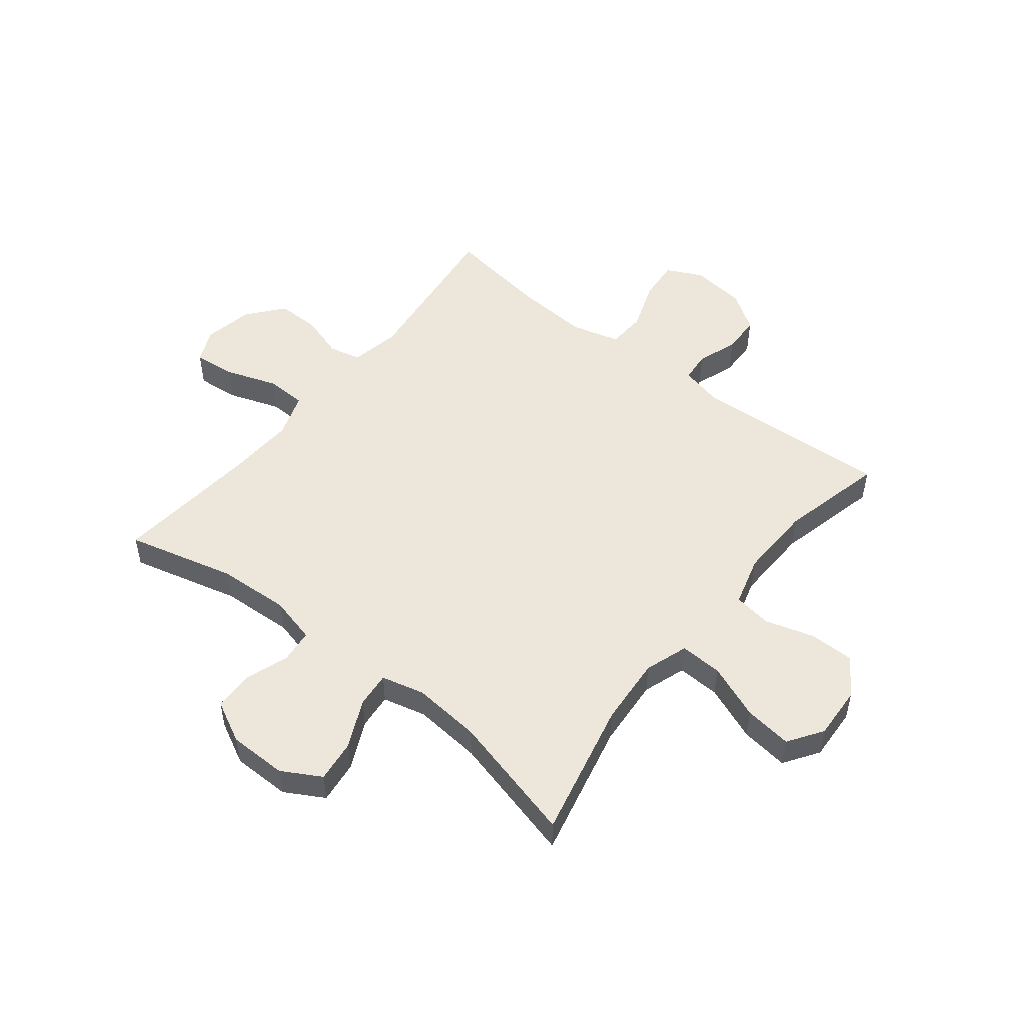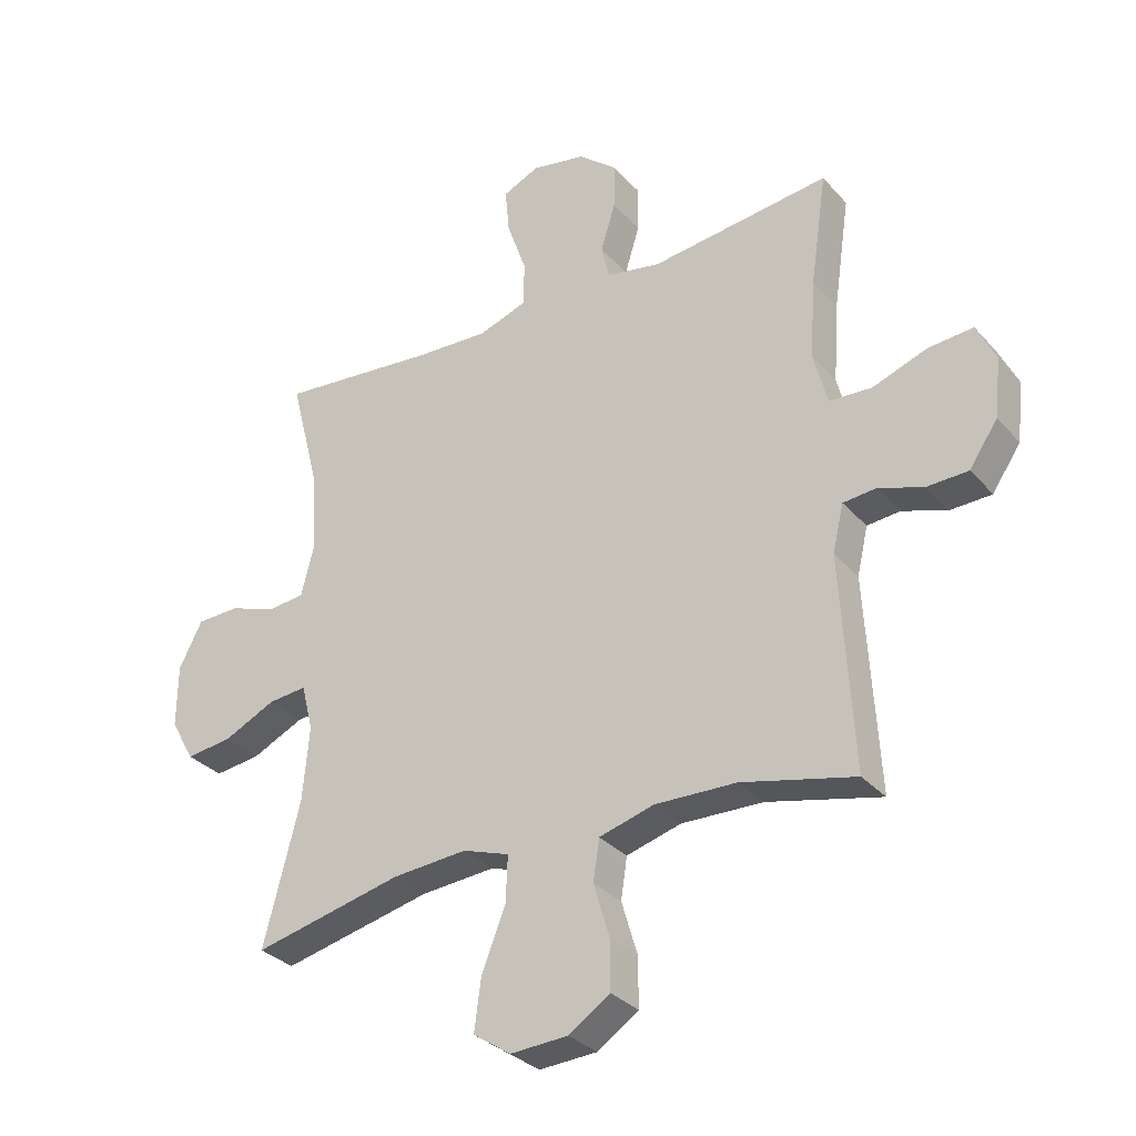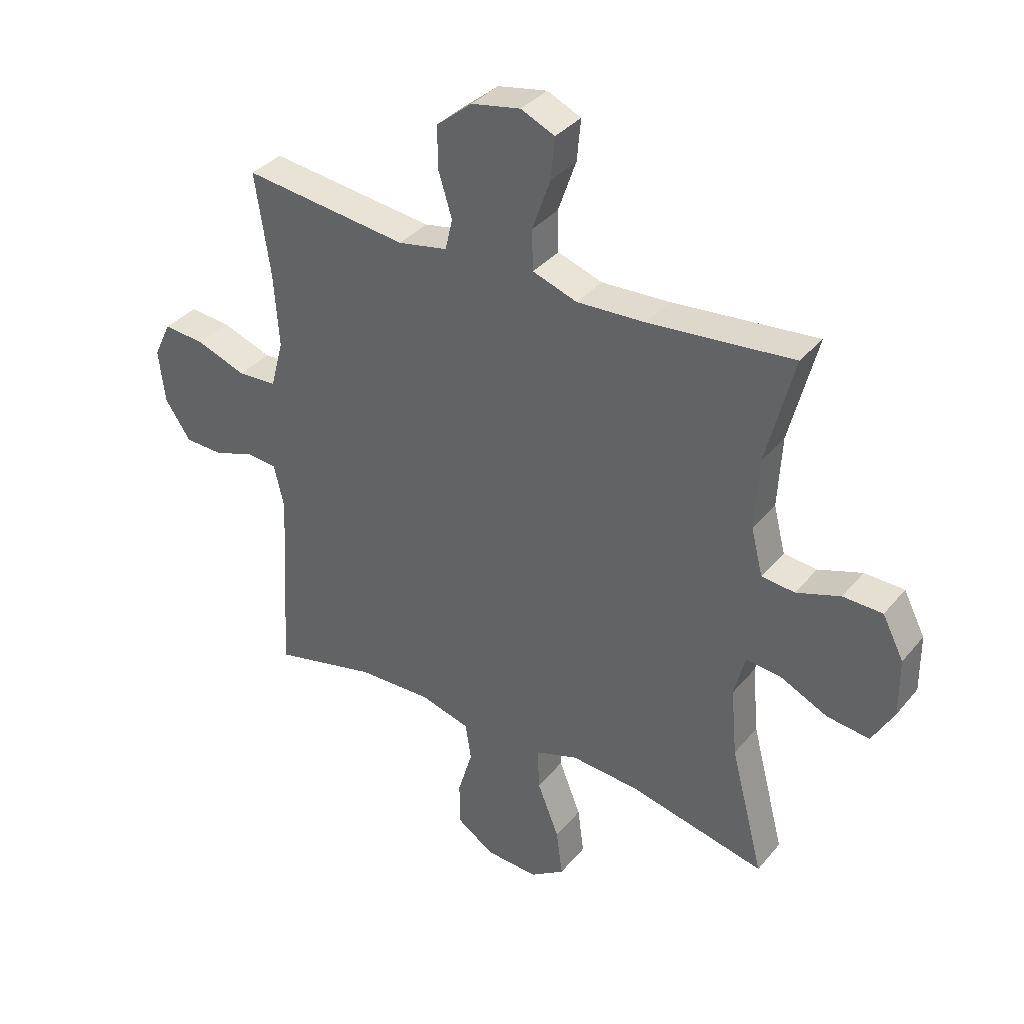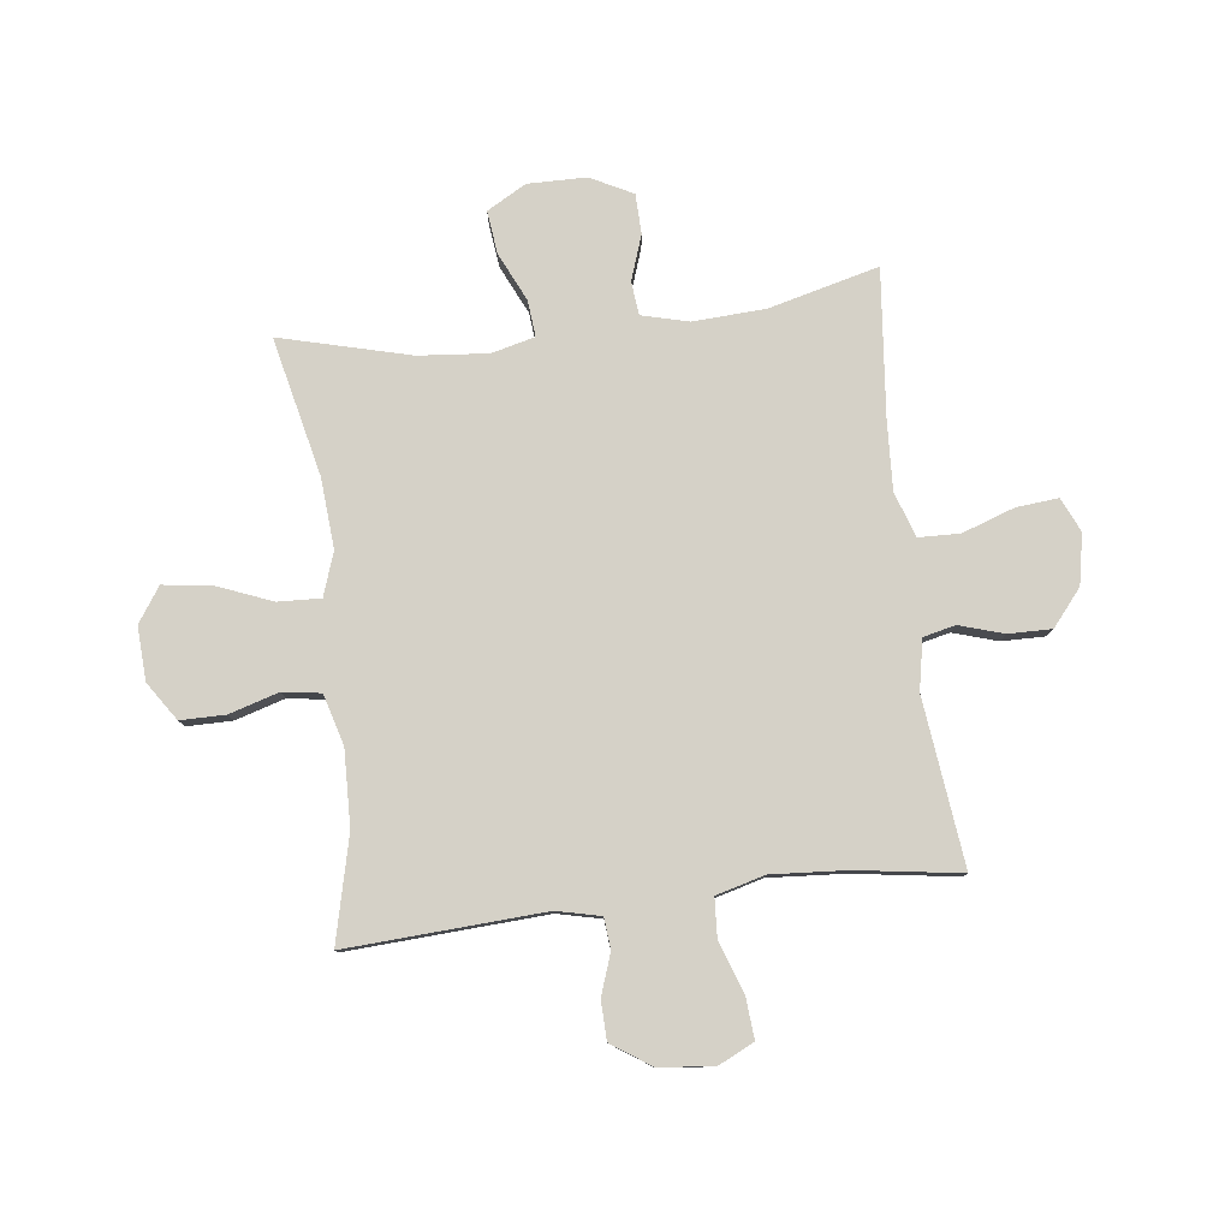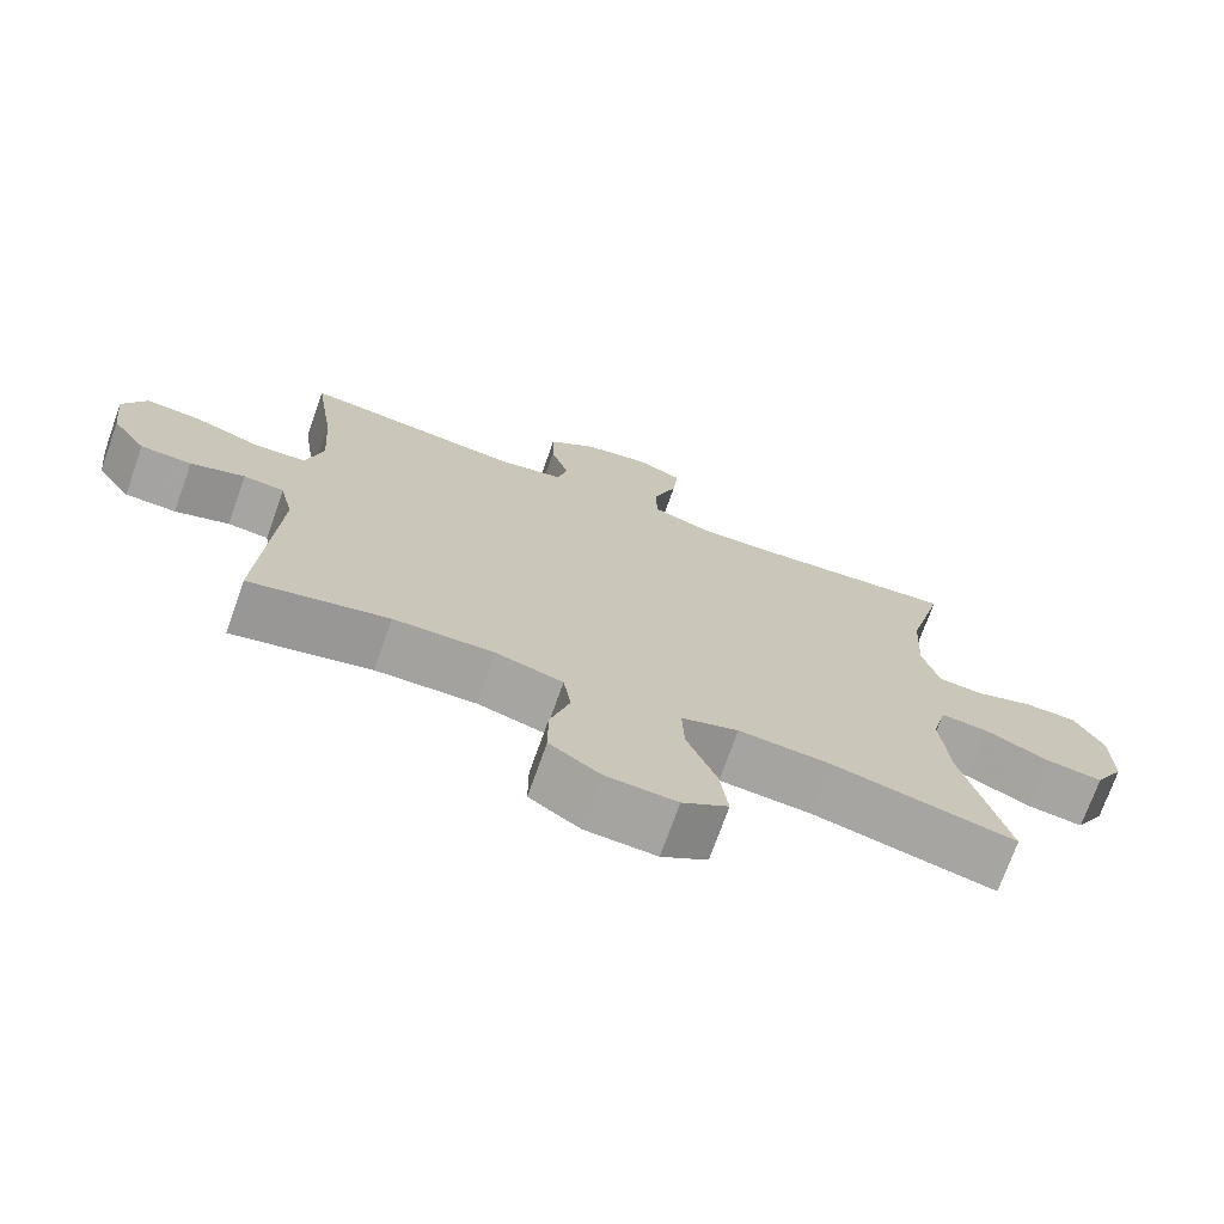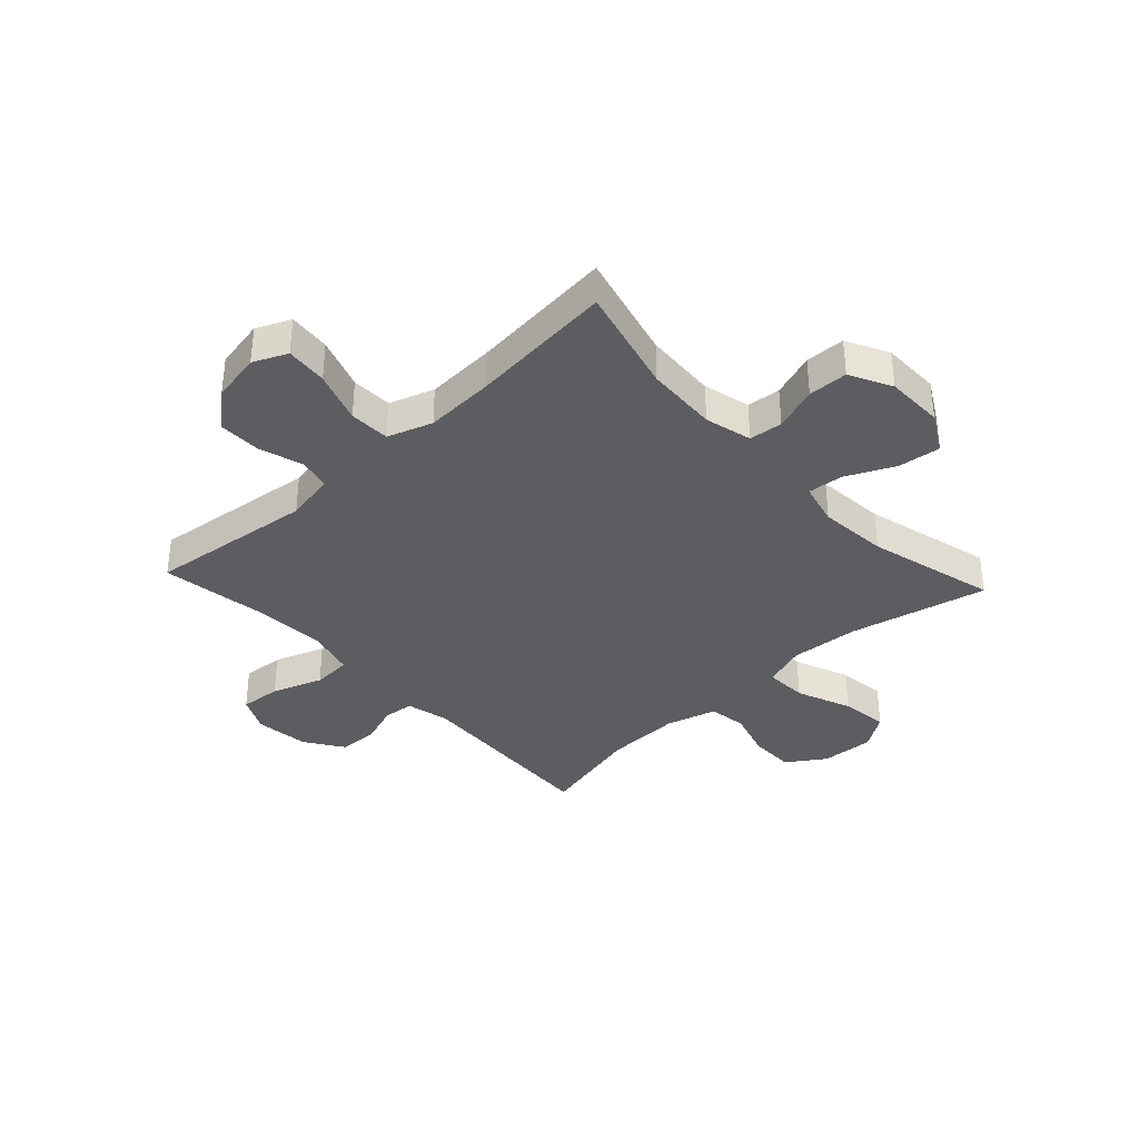
<metadata>
{"format":"obj","ext":"obj","renderer":"f3d","projection":"perspective","resolution":1024,"background":"white","views":[{"elev":50.9,"azim":128.4,"up":"+Y"},{"elev":-31.6,"azim":-146.2,"up":"+Z"},{"elev":36.0,"azim":34.2,"up":"+Z"},{"elev":79.7,"azim":-96.9,"up":"+Y"},{"elev":-72.8,"azim":-19.6,"up":"+Z"},{"elev":-36.3,"azim":42.9,"up":"+Y"}]}
</metadata>
<code>
v -0.5 0.07 0.5
v -0.207 0.07 0.465
v -0.119 0.07 0.482
v -0.106 0.07 0.538
v -0.13 0.07 0.616
v -0.131 0.07 0.692
v -0.068 0.07 0.744
v 0.02 0.07 0.761
v 0.08 0.07 0.734
v 0.073 0.07 0.66
v 0.041 0.07 0.568
v 0.043 0.07 0.496
v 0.122 0.07 0.469
v 0.243 0.07 0.475
v 0.5 0.07 0.5
v 0.451 0.07 0.308
v 0.444 0.07 0.181
v 0.465 0.07 0.098
v 0.524 0.07 0.092
v 0.602 0.07 0.119
v 0.672 0.07 0.117
v 0.71 0.07 0.043
v 0.711 0.07 -0.06
v 0.672 0.07 -0.129
v 0.597 0.07 -0.12
v 0.512 0.07 -0.08
v 0.449 0.07 -0.074
v 0.43 0.07 -0.15
v 0.441 0.07 -0.272
v 0.5 0.07 -0.5
v 0.257 0.07 -0.445
v 0.135 0.07 -0.436
v 0.059 0.07 -0.462
v 0.062 0.07 -0.537
v 0.101 0.07 -0.635
v 0.112 0.07 -0.719
v 0.051 0.07 -0.76
v -0.043 0.07 -0.755
v -0.11 0.07 -0.71
v -0.11 0.07 -0.631
v -0.084 0.07 -0.544
v -0.094 0.07 -0.477
v -0.183 0.07 -0.452
v -0.316 0.07 -0.456
v -0.5 0.07 -0.5
v -0.48 0.07 -0.153
v -0.498 0.07 -0.076
v -0.552 0.07 -0.071
v -0.624 0.07 -0.096
v -0.692 0.07 -0.094
v -0.738 0.07 -0.026
v -0.749 0.07 0.07
v -0.718 0.07 0.134
v -0.645 0.07 0.128
v -0.556 0.07 0.096
v -0.487 0.07 0.1
v -0.464 0.07 0.186
v -0.473 0.07 0.317
v -0.5 0 0.5
v -0.207 0 0.465
v -0.119 0 0.482
v -0.106 0 0.538
v -0.13 0 0.616
v -0.131 0 0.692
v -0.068 0 0.744
v 0.02 0 0.761
v 0.08 0 0.734
v 0.073 0 0.66
v 0.041 0 0.568
v 0.043 0 0.496
v 0.122 0 0.469
v 0.243 0 0.475
v 0.5 0 0.5
v 0.451 0 0.308
v 0.444 0 0.181
v 0.465 0 0.098
v 0.524 0 0.092
v 0.602 0 0.119
v 0.672 0 0.117
v 0.71 0 0.043
v 0.711 0 -0.06
v 0.672 0 -0.129
v 0.597 0 -0.12
v 0.512 0 -0.08
v 0.449 0 -0.074
v 0.43 0 -0.15
v 0.441 0 -0.272
v 0.5 0 -0.5
v 0.257 0 -0.445
v 0.135 0 -0.436
v 0.059 0 -0.462
v 0.062 0 -0.537
v 0.101 0 -0.635
v 0.112 0 -0.719
v 0.051 0 -0.76
v -0.043 0 -0.755
v -0.11 0 -0.71
v -0.11 0 -0.631
v -0.084 0 -0.544
v -0.094 0 -0.477
v -0.183 0 -0.452
v -0.316 0 -0.456
v -0.5 0 -0.5
v -0.48 0 -0.153
v -0.498 0 -0.076
v -0.552 0 -0.071
v -0.624 0 -0.096
v -0.692 0 -0.094
v -0.738 0 -0.026
v -0.749 0 0.07
v -0.718 0 0.134
v -0.645 0 0.128
v -0.556 0 0.096
v -0.487 0 0.1
v -0.464 0 0.186
v -0.473 0 0.317
f 53 54 55
f 52 53 55
f 51 52 55
f 50 51 55
f 49 50 55
f 48 49 55
f 47 48 55 56
f 46 47 56 57
f 44 45 46
f 43 44 46 57
f 39 40 41
f 38 39 41
f 37 38 41
f 36 37 41
f 35 36 41
f 34 35 41
f 33 34 41 42
f 43 57 58
f 42 43 58
f 33 42 58
f 32 33 58
f 24 25 26
f 23 24 26
f 22 23 26
f 21 22 26
f 20 21 26
f 19 20 26
f 18 19 26 27
f 17 18 27 28
f 14 15 16
f 13 14 16 17
f 12 13 17 28
f 9 10 11
f 8 9 11
f 7 8 11
f 6 7 11
f 5 6 11
f 4 5 11
f 3 4 11 12
f 12 28 29
f 3 12 29
f 2 3 29
f 1 2 29
f 58 1 29
f 32 58 29
f 31 32 29
f 29 30 31
f 113 112 111
f 113 111 110
f 113 110 109
f 113 109 108
f 113 108 107
f 113 107 106
f 114 113 106 105
f 115 114 105 104
f 104 103 102
f 115 104 102 101
f 99 98 97
f 99 97 96
f 99 96 95
f 99 95 94
f 99 94 93
f 99 93 92
f 100 99 92 91
f 116 115 101
f 116 101 100
f 116 100 91
f 116 91 90
f 84 83 82
f 84 82 81
f 84 81 80
f 84 80 79
f 84 79 78
f 84 78 77
f 85 84 77 76
f 86 85 76 75
f 74 73 72
f 75 74 72 71
f 86 75 71 70
f 69 68 67
f 69 67 66
f 69 66 65
f 69 65 64
f 69 64 63
f 69 63 62
f 70 69 62 61
f 87 86 70
f 87 70 61
f 87 61 60
f 87 60 59
f 87 59 116
f 87 116 90
f 87 90 89
f 89 88 87
f 1 59 60 2
f 2 60 61 3
f 3 61 62 4
f 4 62 63 5
f 5 63 64 6
f 6 64 65 7
f 7 65 66 8
f 8 66 67 9
f 9 67 68 10
f 10 68 69 11
f 11 69 70 12
f 12 70 71 13
f 13 71 72 14
f 14 72 73 15
f 15 73 74 16
f 16 74 75 17
f 17 75 76 18
f 18 76 77 19
f 19 77 78 20
f 20 78 79 21
f 21 79 80 22
f 22 80 81 23
f 23 81 82 24
f 24 82 83 25
f 25 83 84 26
f 26 84 85 27
f 27 85 86 28
f 28 86 87 29
f 29 87 88 30
f 30 88 89 31
f 31 89 90 32
f 32 90 91 33
f 33 91 92 34
f 34 92 93 35
f 35 93 94 36
f 36 94 95 37
f 37 95 96 38
f 38 96 97 39
f 39 97 98 40
f 40 98 99 41
f 41 99 100 42
f 42 100 101 43
f 43 101 102 44
f 44 102 103 45
f 45 103 104 46
f 46 104 105 47
f 47 105 106 48
f 48 106 107 49
f 49 107 108 50
f 50 108 109 51
f 51 109 110 52
f 52 110 111 53
f 53 111 112 54
f 54 112 113 55
f 55 113 114 56
f 56 114 115 57
f 57 115 116 58
f 58 116 59 1

</code>
